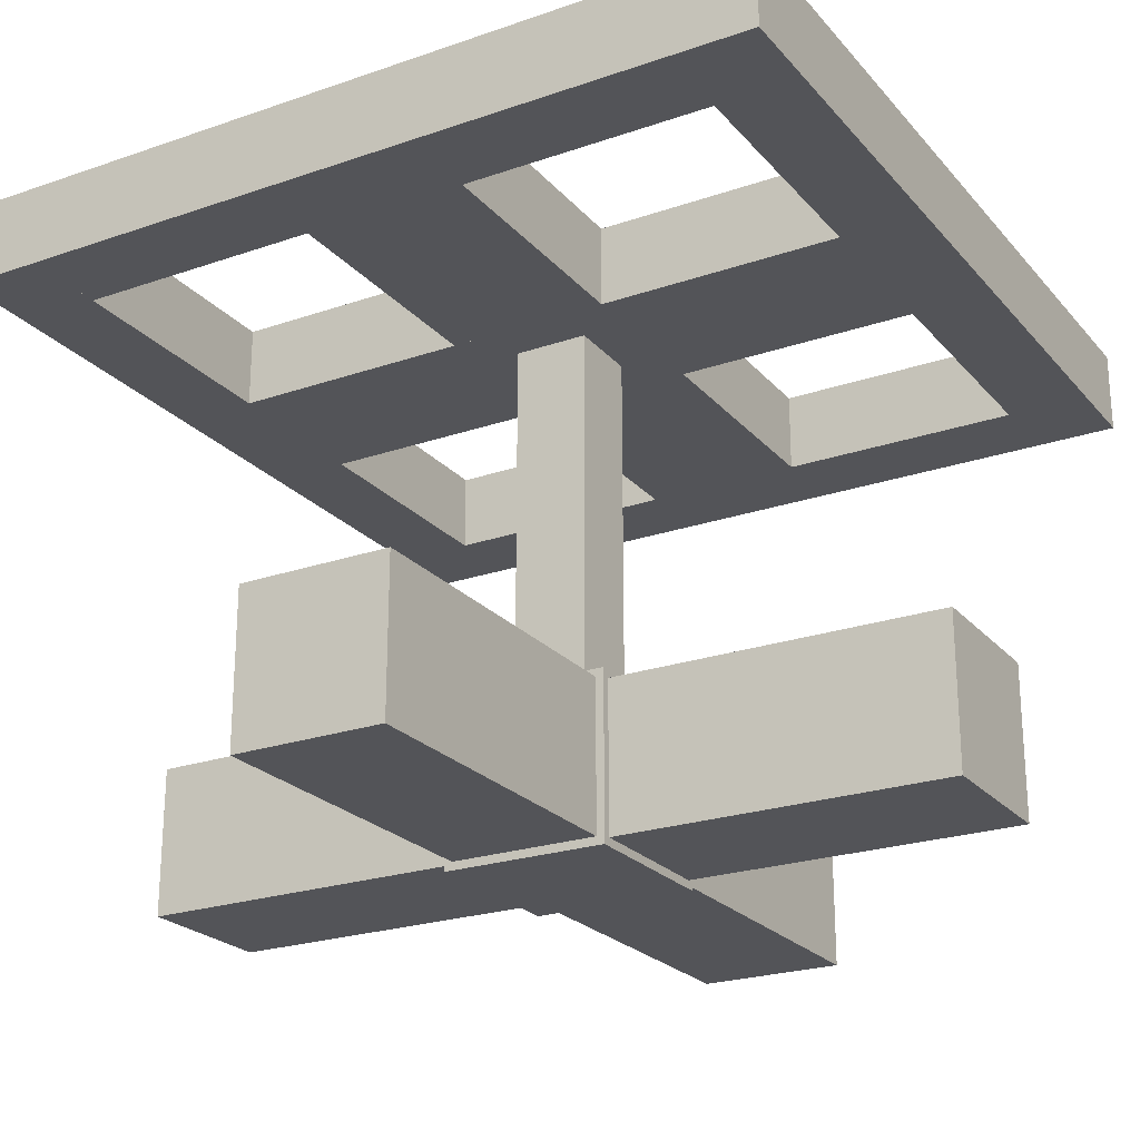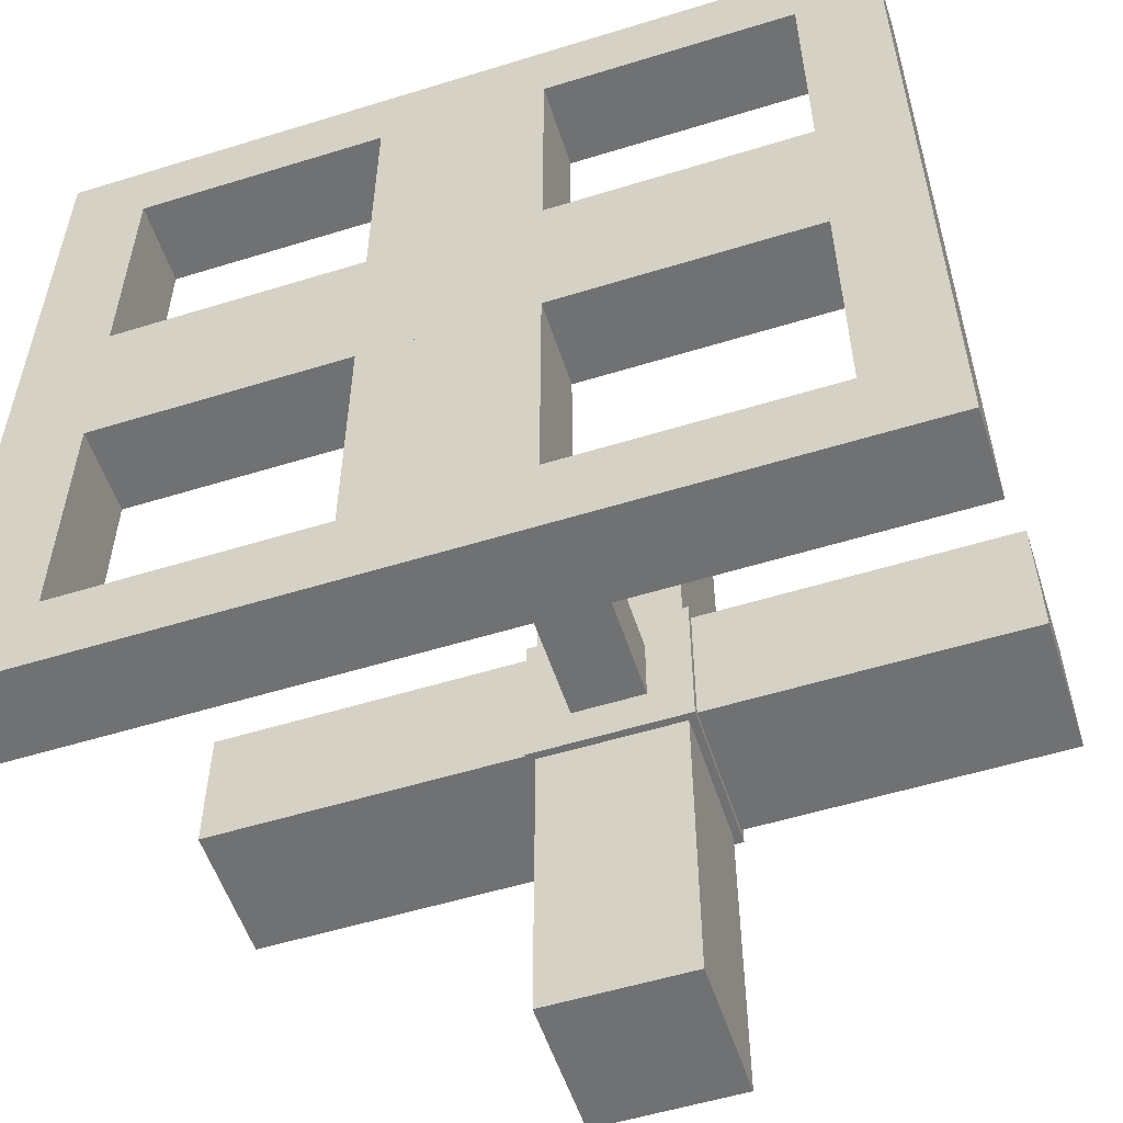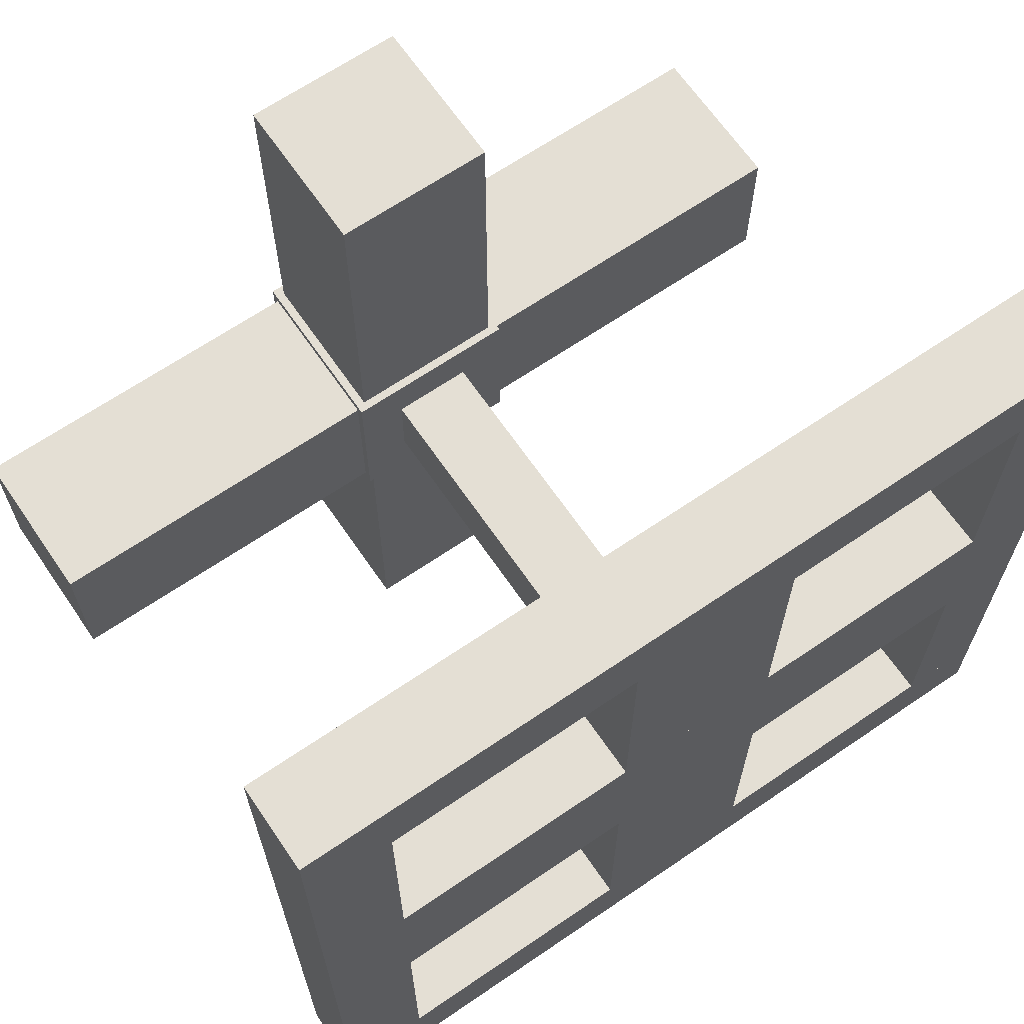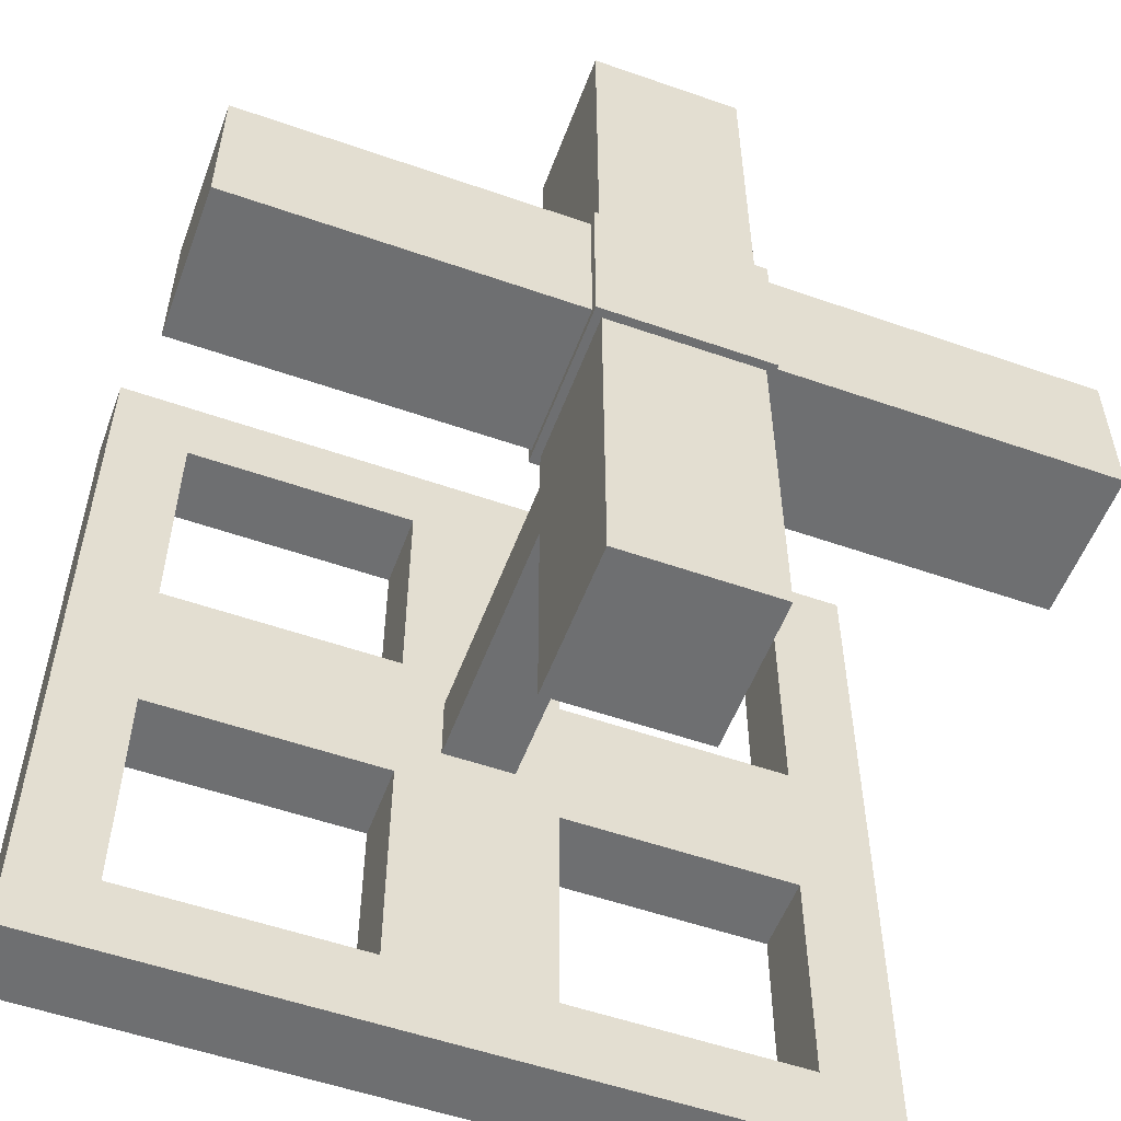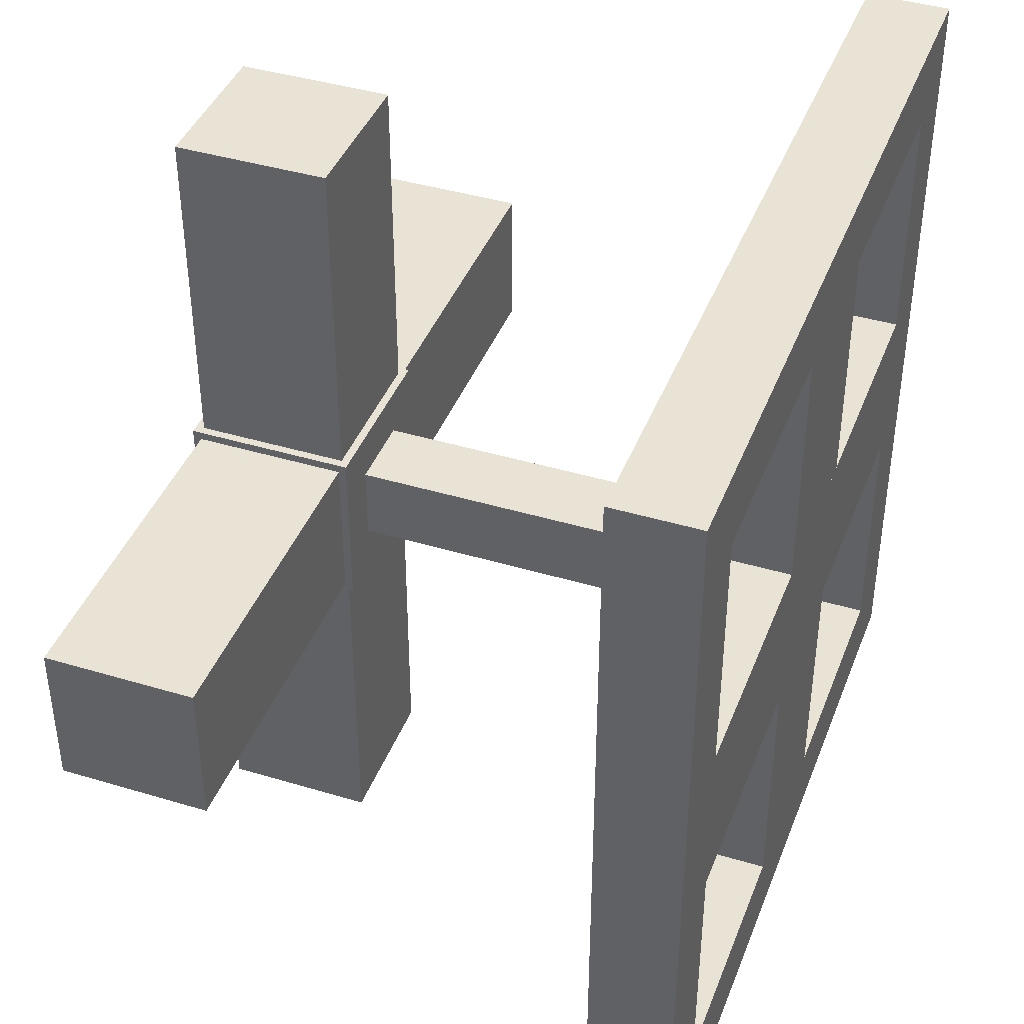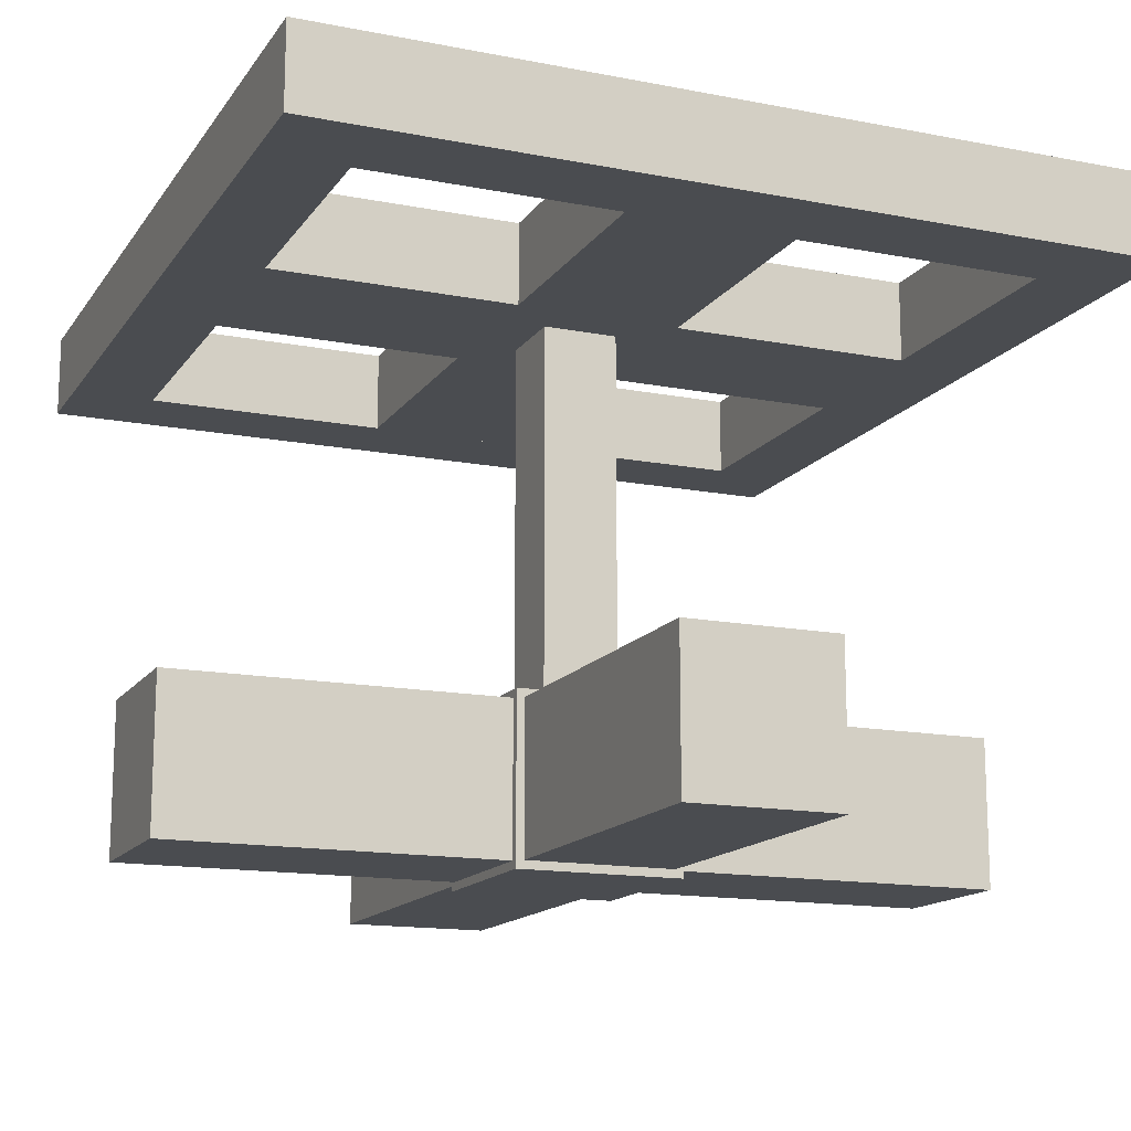
<metadata>
{"format":"obj","ext":"obj","renderer":"f3d","projection":"perspective","resolution":1024,"background":"white","views":[{"elev":-23.4,"azim":-59.9,"up":"+Y"},{"elev":-55.2,"azim":-162.0,"up":"+Z"},{"elev":66.3,"azim":145.6,"up":"+Z"},{"elev":-54.6,"azim":-20.3,"up":"+Z"},{"elev":41.2,"azim":110.1,"up":"+Z"},{"elev":-14.8,"azim":-112.7,"up":"+Y"}]}
</metadata>
<code>
o Pipe
v -1.002 0.6266 0.1804
v -1.002 0.6266 -0.1804
v 1.002 0.6266 -0.1804
v 1.002 0.6266 0.1804
v -1.002 0.9874 0.1804
v -1.002 0.9874 -0.1804
v 1.002 0.9874 -0.1804
v 1.002 0.9874 0.1804
v 0.1804 0.6266 1.002
v -0.1804 0.6266 1.002
v -0.1804 0.6266 -1.002
v 0.1804 0.6266 -1.002
v 0.1804 0.9874 1.002
v -0.1804 0.9874 1.002
v -0.1804 0.9874 -1.002
v 0.1804 0.9874 -1.002
f 5 6 1
f 6 7 2
f 7 8 3
f 8 5 4
f 1 2 4
f 8 7 5
f 13 14 9
f 14 15 10
f 15 16 11
f 16 13 12
f 9 10 12
f 16 15 13
f 6 2 1
f 7 3 2
f 8 4 3
f 5 1 4
f 2 3 4
f 7 6 5
f 14 10 9
f 15 11 10
f 16 12 11
f 13 9 12
f 10 11 12
f 15 14 13
o WalkwayBase
v 0.15 0.6438 0.9888
v -0.15 0.6438 0.9888
v -0.15 0.6438 -0.9888
v 0.15 0.6438 -0.9888
v 0.15 0.9438 0.9888
v -0.15 0.9438 0.9888
v -0.15 0.9438 -0.9888
v 0.15 0.9438 -0.9888
v 0.9888 0.6438 -0.15
v 0.9888 0.6438 0.15
v -0.9888 0.6438 0.15
v -0.9888 0.6438 -0.15
v 0.9888 0.9438 -0.15
v 0.9888 0.9438 0.15
v -0.9888 0.9438 0.15
v -0.9888 0.9438 -0.15
f 21 22 17
f 22 23 18
f 23 24 19
f 24 21 20
f 17 18 20
f 24 23 21
f 29 30 25
f 30 31 26
f 31 32 27
f 32 29 28
f 25 26 28
f 32 31 29
f 22 18 17
f 23 19 18
f 24 20 19
f 21 17 20
f 18 19 20
f 23 22 21
f 30 26 25
f 31 27 26
f 32 28 27
f 29 25 28
f 26 27 28
f 31 30 29
o Walkway
v -0.09069 0.6725 0.09069
v -0.09069 0.6725 -0.09069
v 0.09069 0.6725 -0.09069
v 0.09069 0.6725 0.09069
v -0.09069 1.987 0.09069
v -0.09069 1.987 -0.09069
v 0.09069 1.987 -0.09069
v 0.09069 1.987 0.09069
v -0.2 0.6066 0.2
v -0.2 0.6066 -0.2
v 0.2 0.6066 -0.2
v 0.2 0.6066 0.2
v -0.2 1.007 0.2
v -0.2 1.007 -0.2
v 0.2 1.007 -0.2
v 0.2 1.007 0.2
v -0.2 1.9 0.8
v -0.2 1.9 -0.8
v 0.2 1.9 -0.8
v 0.2 1.9 0.8
v -0.2 2.1 0.8
v -0.2 2.1 -0.8
v 0.2 2.1 -0.8
v 0.2 2.1 0.8
v 0.8 1.9 0.8
v 0.8 1.9 -0.8
v 1 1.9 -0.8
v 1 1.9 0.8
v 0.8 2.1 0.8
v 0.8 2.1 -0.8
v 1 2.1 -0.8
v 1 2.1 0.8
v -1 1.9 1
v -1 1.9 0.8
v 1 1.9 0.8
v 1 1.9 1
v -1 2.1 1
v -1 2.1 0.8
v 1 2.1 0.8
v 1 2.1 1
v -1 1.9 -0.8
v -1 1.9 -1
v 1 1.9 -1
v 1 1.9 -0.8
v -1 2.1 -0.8
v -1 2.1 -1
v 1 2.1 -1
v 1 2.1 -0.8
v -1 1.9 0.8
v -1 1.9 -0.8
v -0.8 1.9 -0.8
v -0.8 1.9 0.8
v -1 2.1 0.8
v -1 2.1 -0.8
v -0.8 2.1 -0.8
v -0.8 2.1 0.8
v 0.8 1.9 0.2
v -0.8 1.9 0.2
v -0.8 1.9 -0.2
v 0.8 1.9 -0.2
v 0.8 2.1 0.2
v -0.8 2.1 0.2
v -0.8 2.1 -0.2
v 0.8 2.1 -0.2
f 37 38 33
f 38 39 34
f 39 40 35
f 40 37 36
f 33 34 36
f 40 39 37
f 45 46 41
f 46 47 42
f 47 48 43
f 48 45 44
f 41 42 44
f 48 47 45
f 53 54 49
f 54 55 50
f 55 56 51
f 56 53 52
f 49 50 52
f 56 55 53
f 61 62 57
f 62 63 58
f 63 64 59
f 64 61 60
f 57 58 60
f 64 63 61
f 69 70 65
f 70 71 66
f 71 72 67
f 72 69 68
f 65 66 68
f 72 71 69
f 77 78 73
f 78 79 74
f 79 80 75
f 80 77 76
f 73 74 76
f 80 79 77
f 85 86 81
f 86 87 82
f 87 88 83
f 88 85 84
f 81 82 84
f 88 87 85
f 93 94 89
f 94 95 90
f 95 96 91
f 96 93 92
f 89 90 92
f 96 95 93
f 38 34 33
f 39 35 34
f 40 36 35
f 37 33 36
f 34 35 36
f 39 38 37
f 46 42 41
f 47 43 42
f 48 44 43
f 45 41 44
f 42 43 44
f 47 46 45
f 54 50 49
f 55 51 50
f 56 52 51
f 53 49 52
f 50 51 52
f 55 54 53
f 62 58 57
f 63 59 58
f 64 60 59
f 61 57 60
f 58 59 60
f 63 62 61
f 70 66 65
f 71 67 66
f 72 68 67
f 69 65 68
f 66 67 68
f 71 70 69
f 78 74 73
f 79 75 74
f 80 76 75
f 77 73 76
f 74 75 76
f 79 78 77
f 86 82 81
f 87 83 82
f 88 84 83
f 85 81 84
f 82 83 84
f 87 86 85
f 94 90 89
f 95 91 90
f 96 92 91
f 93 89 92
f 90 91 92
f 95 94 93
o Wire
v -1.002 0.6266 0.1804
v -1.002 0.6266 -0.1804
v 1.002 0.6266 -0.1804
v 1.002 0.6266 0.1804
v -1.002 0.9874 0.1804
v -1.002 0.9874 -0.1804
v 1.002 0.9874 -0.1804
v 1.002 0.9874 0.1804
v 0.1804 0.6266 1.002
v -0.1804 0.6266 1.002
v -0.1804 0.6266 -1.002
v 0.1804 0.6266 -1.002
v 0.1804 0.9874 1.002
v -0.1804 0.9874 1.002
v -0.1804 0.9874 -1.002
v 0.1804 0.9874 -1.002
f 101 102 97
f 102 103 98
f 103 104 99
f 104 101 100
f 97 98 100
f 104 103 101
f 102 98 97
f 103 99 98
f 104 100 99
f 101 97 100
f 98 99 100
f 103 102 101
f 109 110 105
f 110 111 106
f 111 112 107
f 112 109 108
f 105 106 108
f 112 111 109
f 110 106 105
f 111 107 106
f 112 108 107
f 109 105 108
f 106 107 108
f 111 110 109

</code>
